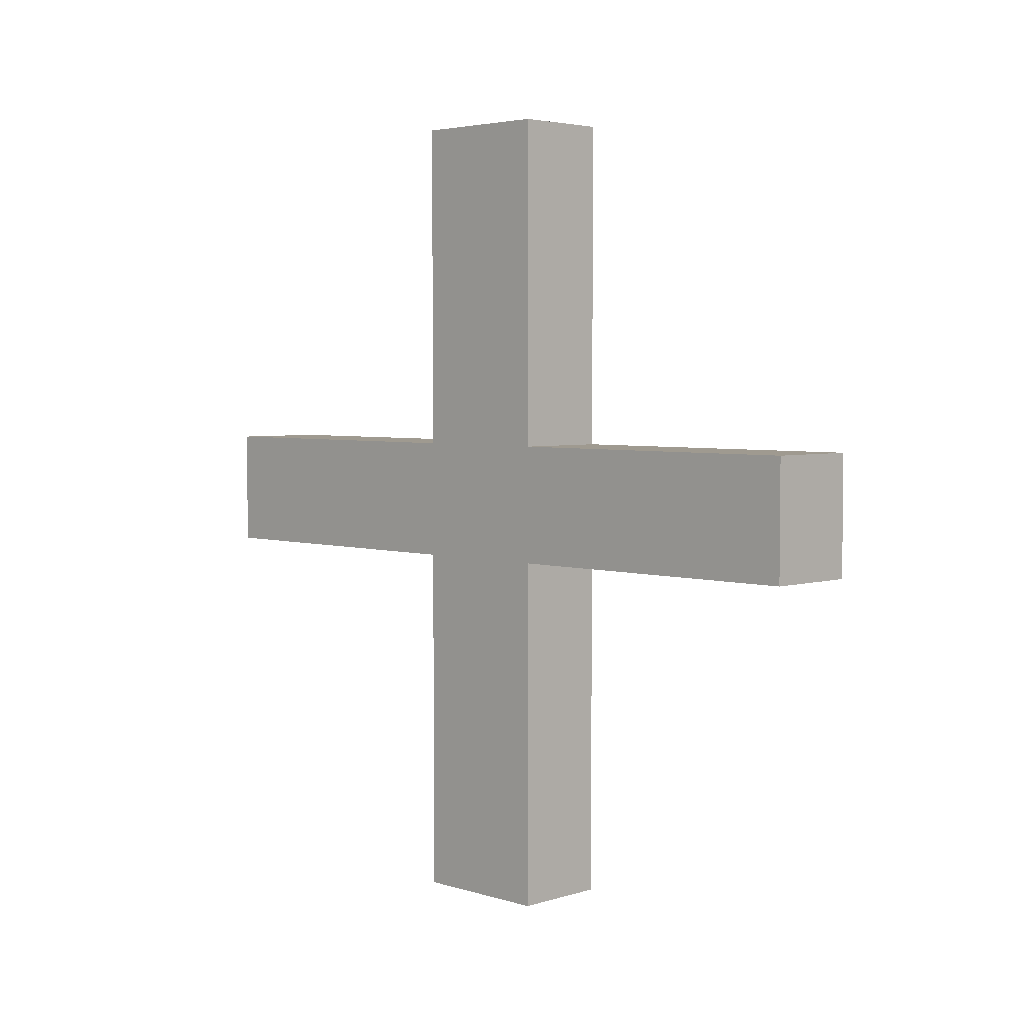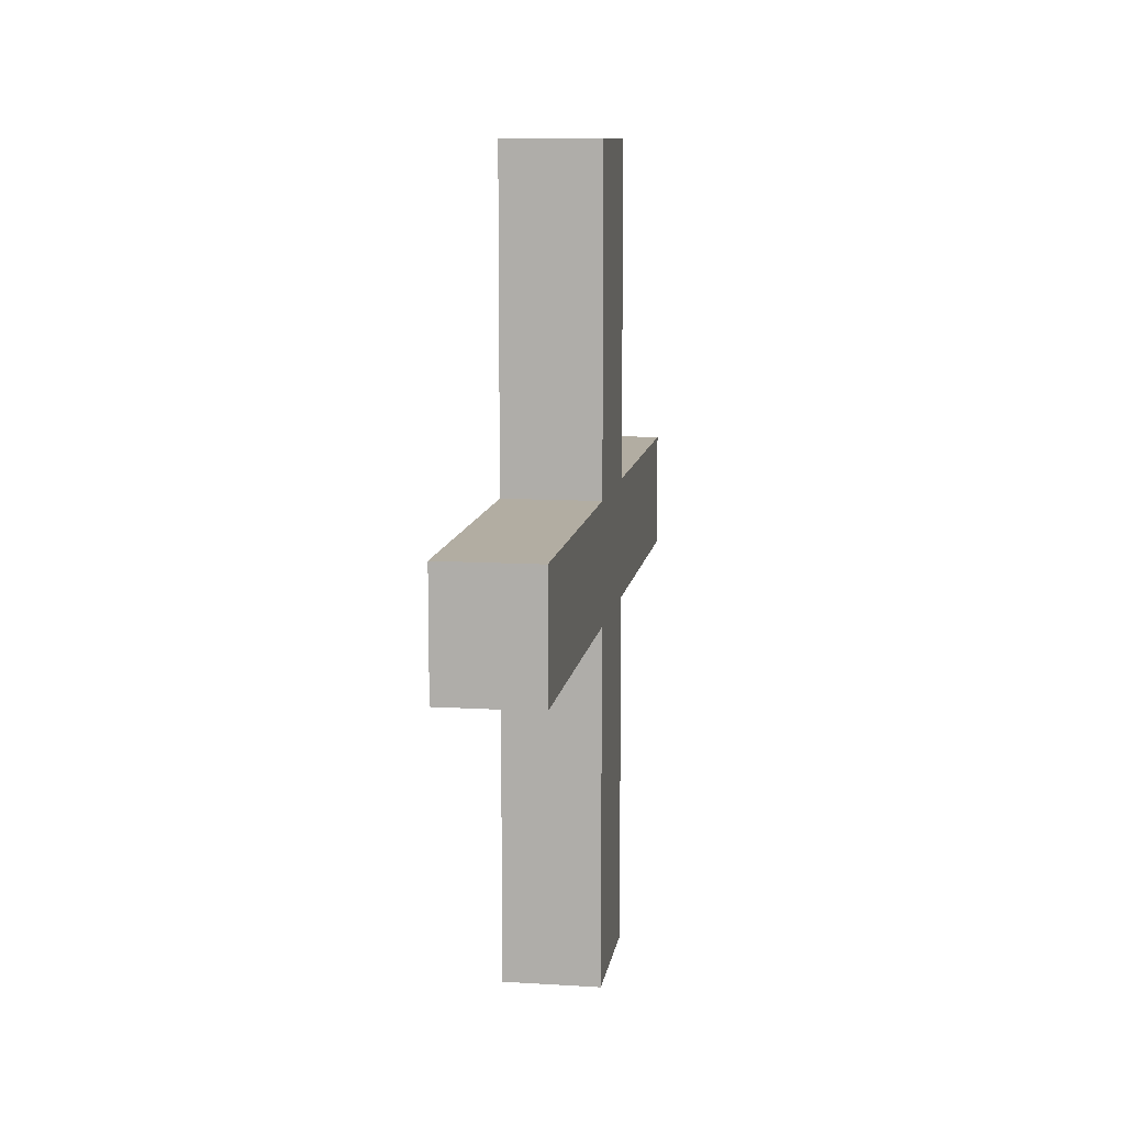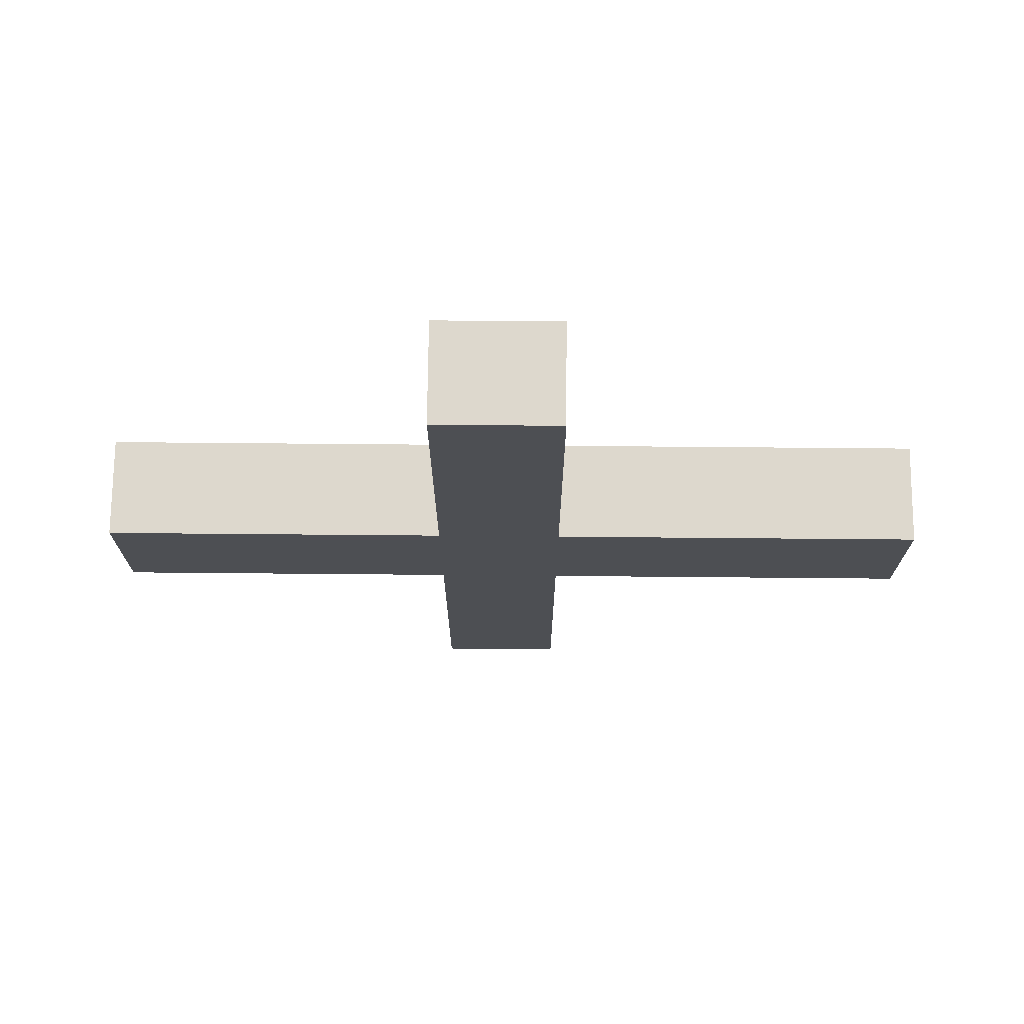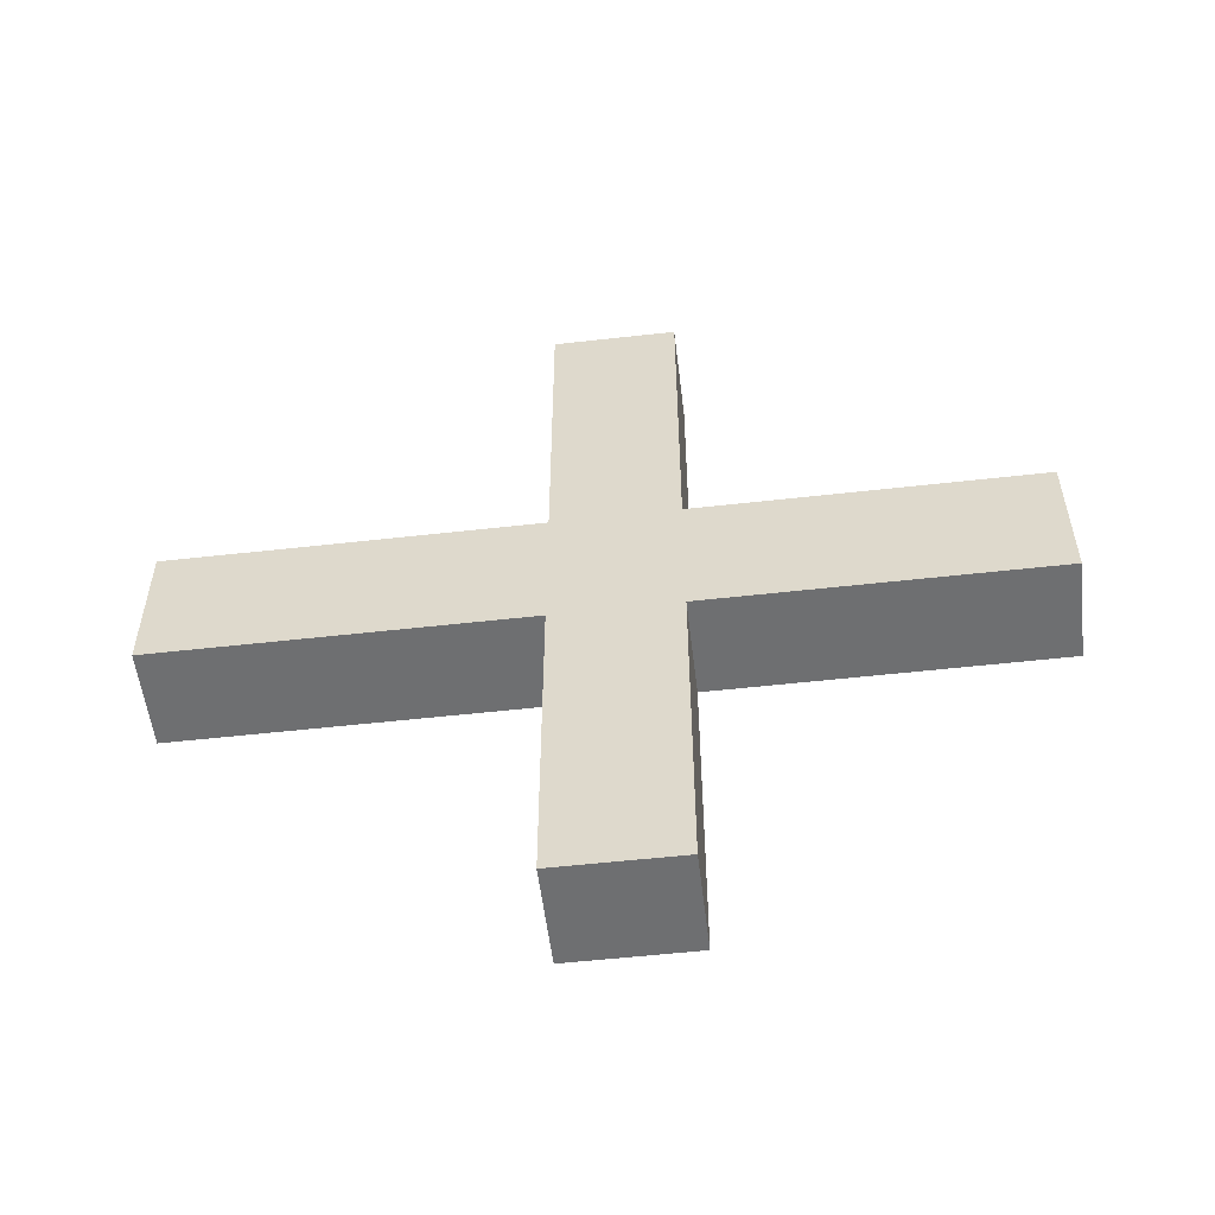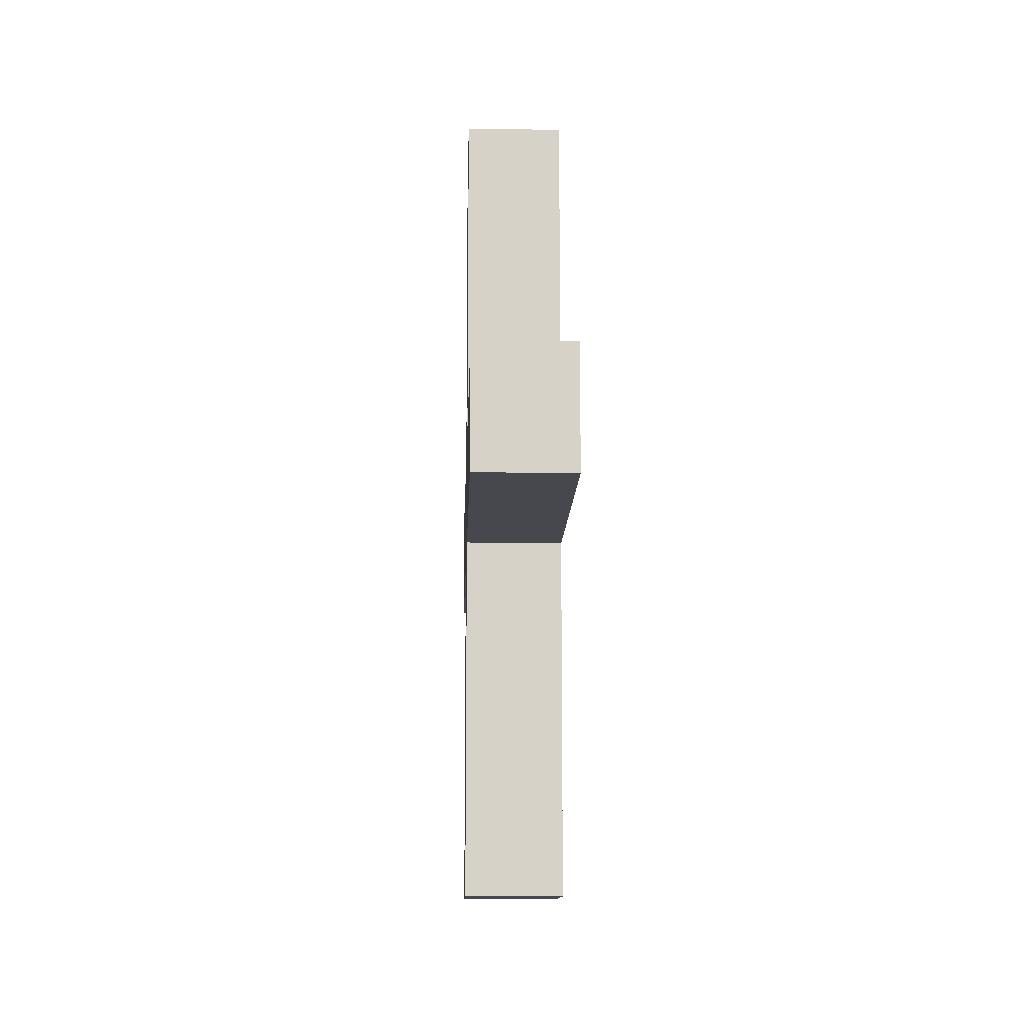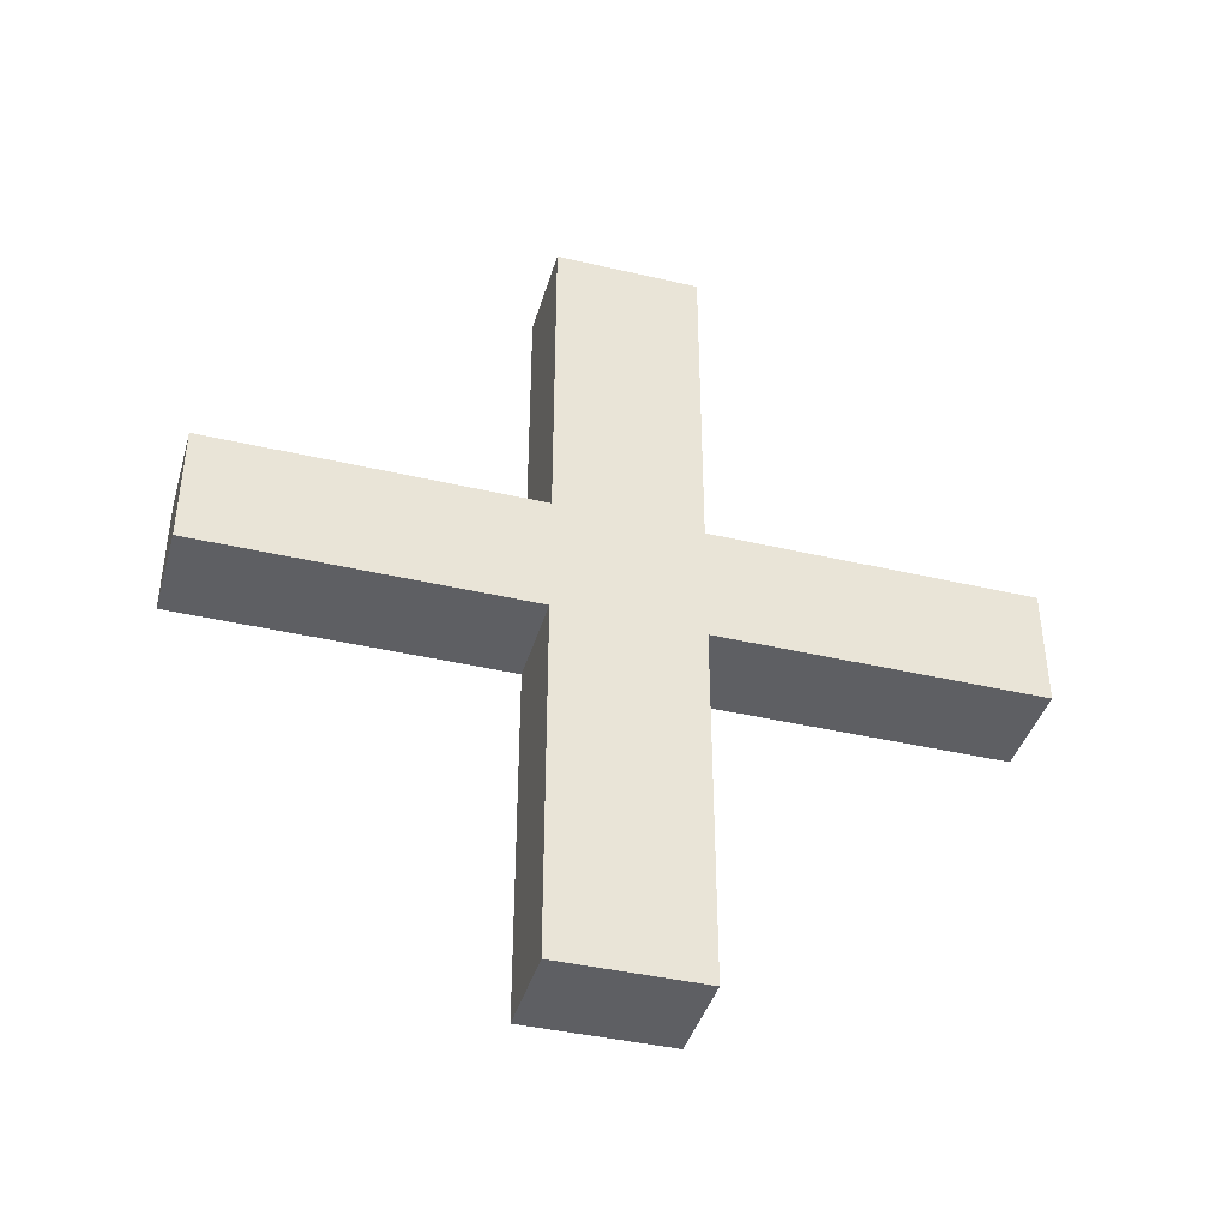
<metadata>
{"format":"obj","ext":"obj","renderer":"f3d","projection":"perspective","resolution":1024,"background":"white","views":[{"elev":3.9,"azim":134.9,"up":"+Y"},{"elev":10.6,"azim":8.7,"up":"+Y"},{"elev":72.2,"azim":-89.5,"up":"+Z"},{"elev":-54.6,"azim":96.8,"up":"+Z"},{"elev":-11.8,"azim":-1.7,"up":"+Y"},{"elev":-40.9,"azim":-105.9,"up":"+Y"}]}
</metadata>
<code>
v 0.3258 0.1129 0.489
v 0.3258 0.1129 -0.4686
v 0.3258 5.55 0.489
v 0.3258 5.55 -0.4686
v -0.3258 5.55 0.489
v -0.3258 5.55 -0.4686
v -0.3258 0.1129 0.489
v -0.3258 0.1129 -0.4686
v -0.3258 3.321 -0.4686
v -0.3258 3.321 0.489
v 0.3258 3.321 0.489
v 0.3258 3.321 -0.4686
v -0.3258 2.515 -0.4686
v -0.3258 2.515 0.489
v 0.3258 2.515 0.489
v 0.3258 2.515 -0.4686
v -0.3258 2.515 2.659
v 0.3258 2.515 2.659
v 0.3258 3.321 2.659
v -0.3258 3.321 2.659
v 0.3258 2.515 -2.639
v -0.3258 2.515 -2.639
v -0.3258 3.321 -2.639
v 0.3258 3.321 -2.639
f 3 11 4
f 4 11 12
f 5 3 6
f 6 3 4
f 10 5 9
f 9 5 6
f 1 7 2
f 2 7 8
f 4 12 6
f 6 12 9
f 5 10 3
f 3 10 11
f 14 10 13
f 13 10 9
f 20 17 19
f 19 17 18
f 16 11 15
f 15 11 18
f 11 16 12
f 12 16 24
f 24 21 23
f 23 21 22
f 7 14 8
f 8 14 13
f 14 7 15
f 15 7 1
f 15 1 16
f 16 1 2
f 16 2 13
f 13 2 8
f 17 14 18
f 18 14 15
f 18 11 19
f 19 11 20
f 20 11 10
f 20 10 17
f 17 10 14
f 21 16 22
f 22 16 13
f 22 13 23
f 23 13 9
f 23 9 24
f 24 9 12
f 24 16 21

</code>
